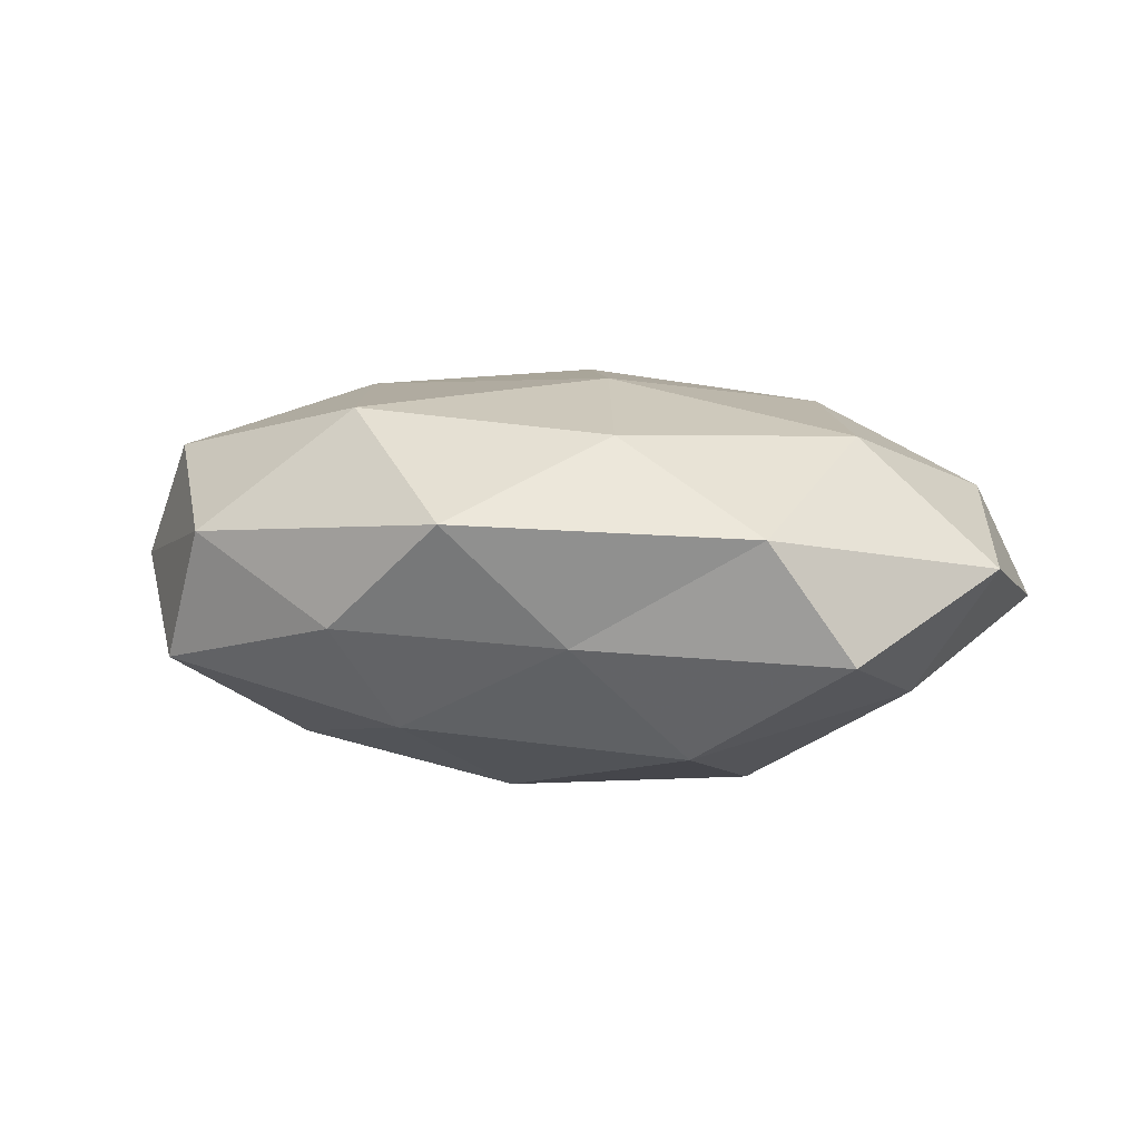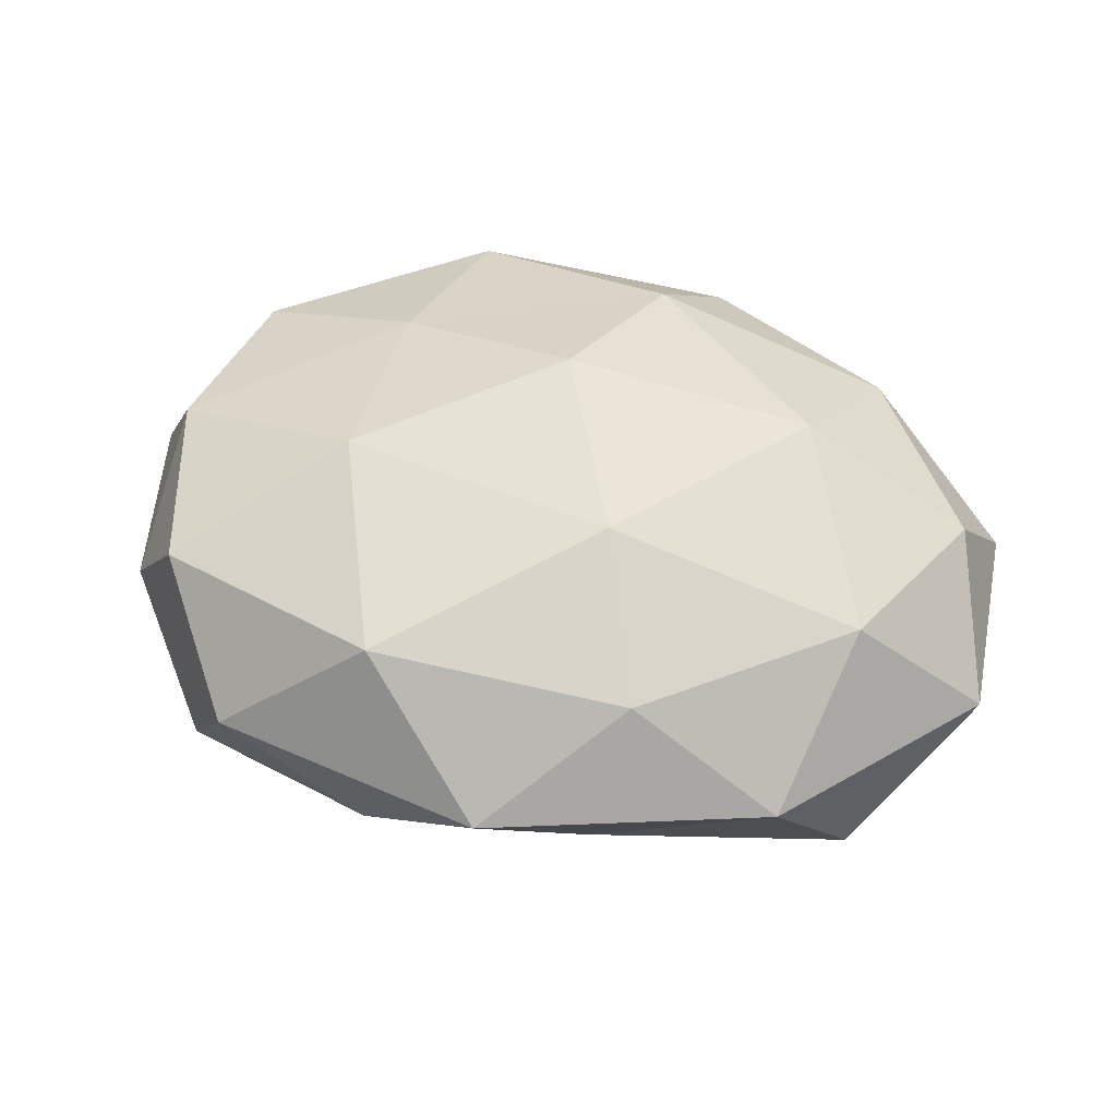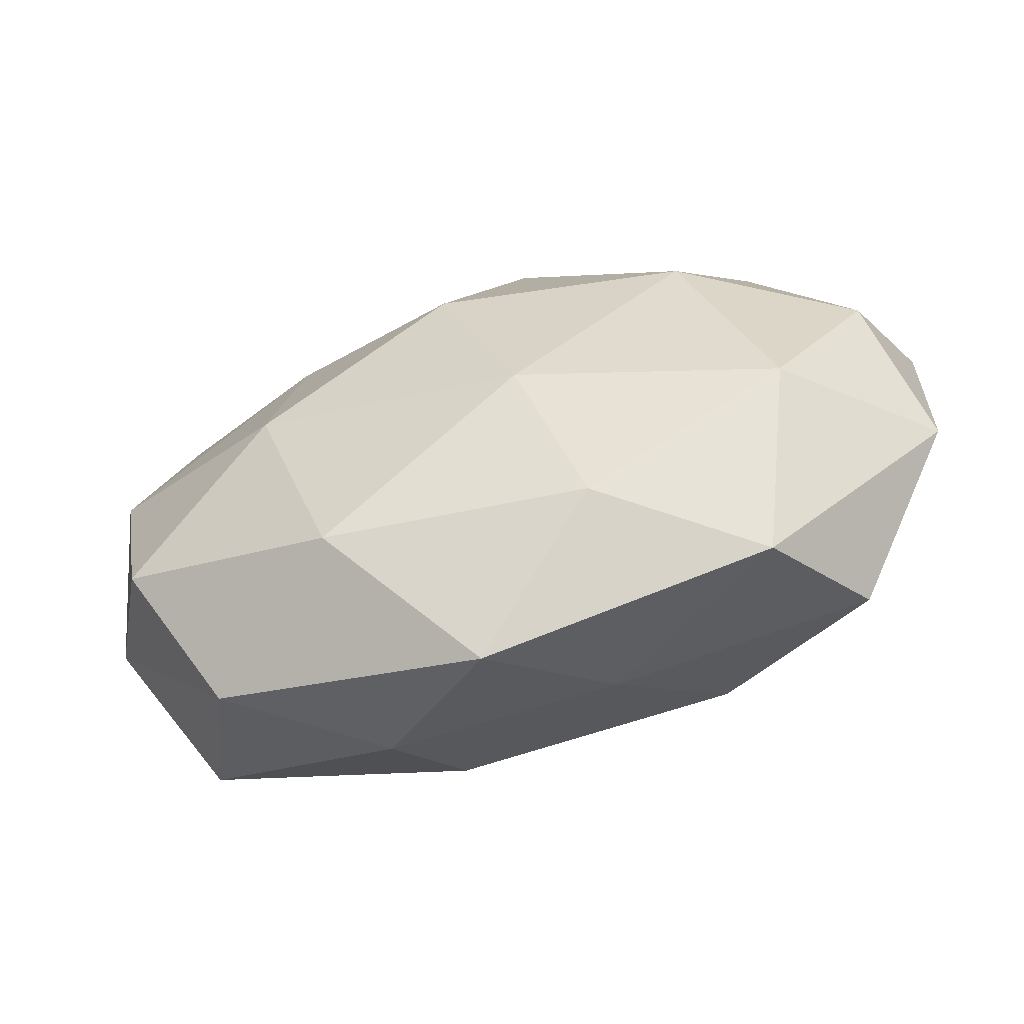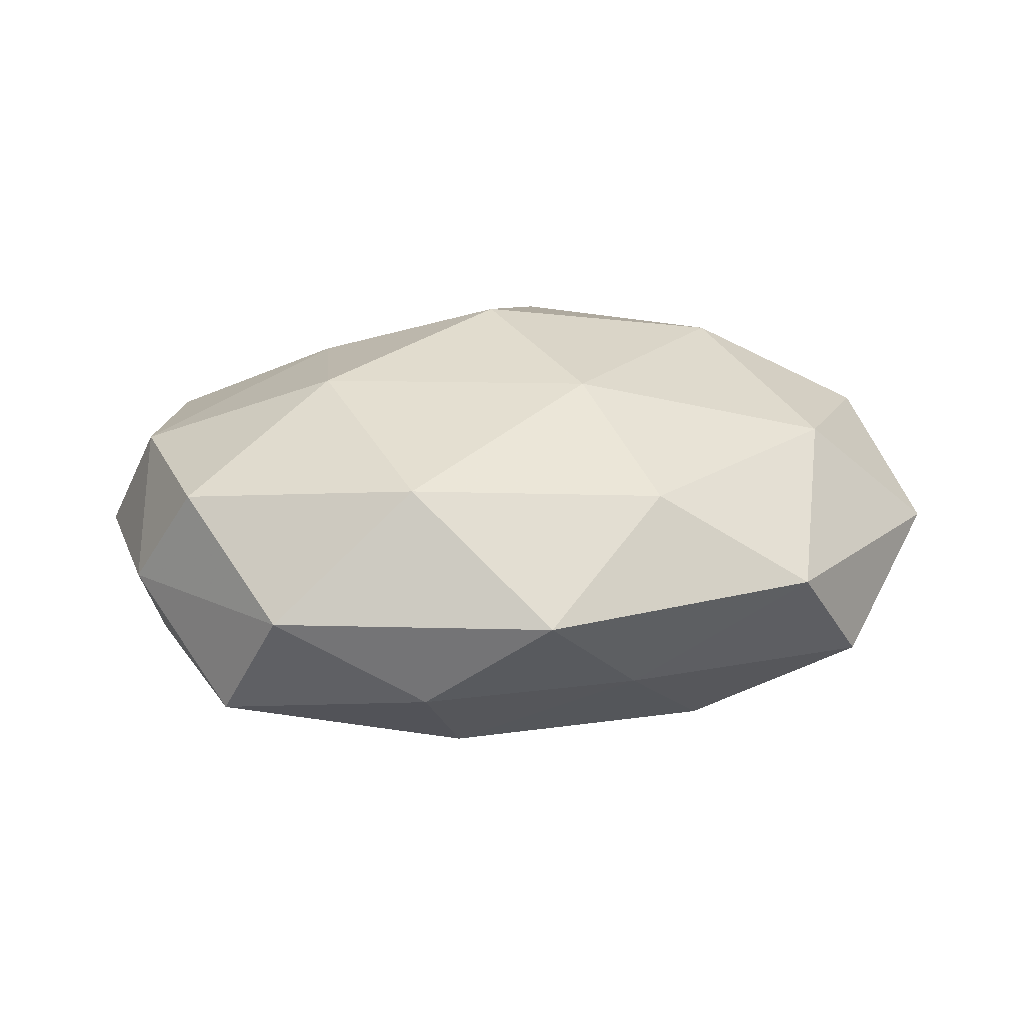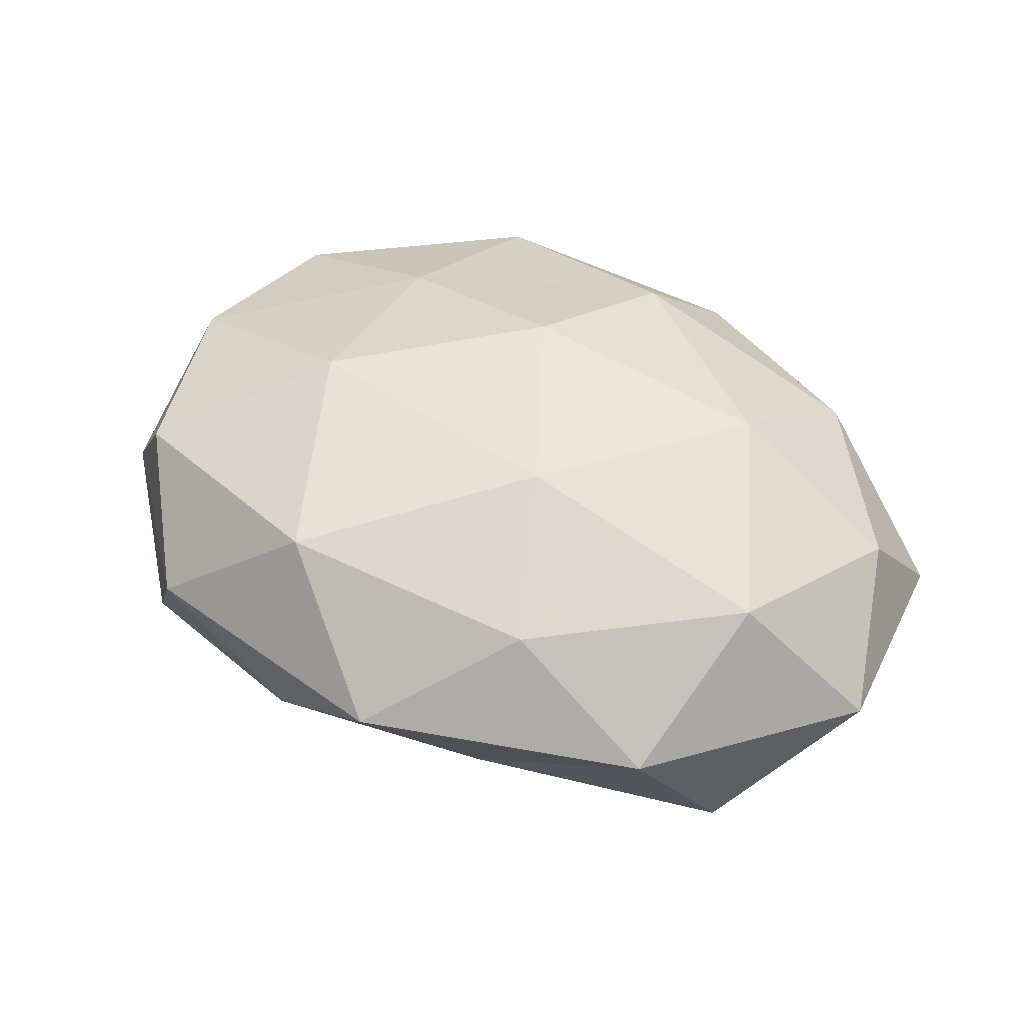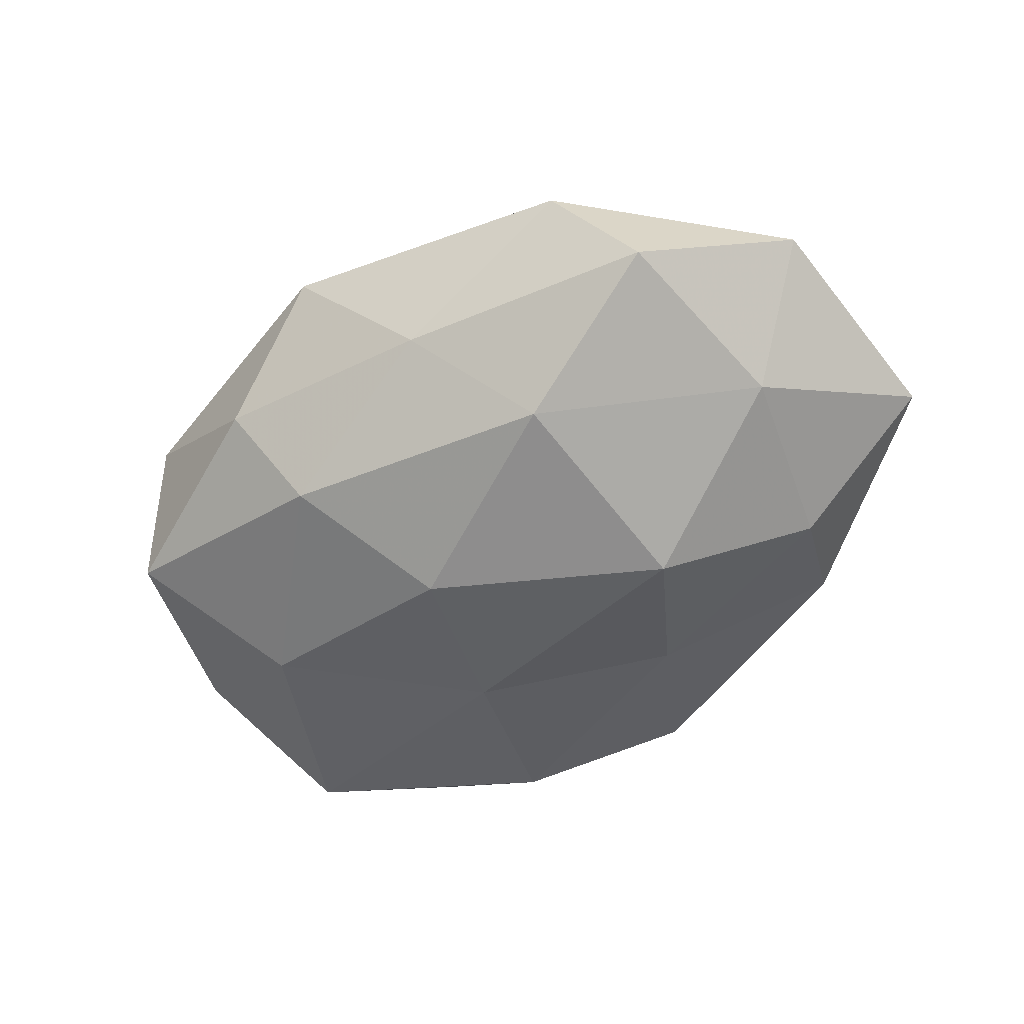
<metadata>
{"format":"obj","ext":"obj","renderer":"f3d","projection":"perspective","resolution":1024,"background":"white","views":[{"elev":2.9,"azim":17.7,"up":"+Z"},{"elev":57.1,"azim":11.5,"up":"+Z"},{"elev":-59.4,"azim":17.8,"up":"+Y"},{"elev":28.5,"azim":-8.4,"up":"+Z"},{"elev":53.1,"azim":24.7,"up":"+Z"},{"elev":-51.5,"azim":38.4,"up":"+Z"}]}
</metadata>
<code>
v 0.03021 0.03297 -0.006326
v -0.002061 0.04233 -0.007833
v 0.01545 -0.02908 0.01628
v 0.008955 -0.00988 0.02324
v -0.03985 -0.02879 -0.009884
v 0.01016 0.0225 -0.01649
v -0.04757 0.004021 0.01281
v -0.05375 0.009911 -0.002203
v 0.03762 0.02793 0.008768
v -0.03327 -0.03468 0.005311
v -0.04266 -0.01894 0.01535
v -0.0474 -0.007226 -0.01037
v -0.01712 0.04142 0.007676
v 0.03966 -0.01343 0.01621
v 0.03382 -0.0336 0.004959
v -0.0002961 -0.04288 0.00662
v -0.02379 -0.003675 0.02307
v 0.04254 -0.02789 -0.009104
v -0.04311 0.01283 -0.01781
v -0.01846 0.02926 -0.0181
v 0.03744 0.01671 -0.01539
v -0.01041 0.008098 -0.02229
v 0.0298 0.01124 0.02081
v 0.02295 0.002934 -0.02578
v 0.05576 -0.01173 0.001193
v -0.02246 0.01985 0.01722
v 0.01172 -0.03436 -0.007243
v -0.03601 0.0325 -0.00608
v -0.02982 -0.01132 -0.02035
v 0.0559 0.01535 -0.003401
v -0.002307 -0.01272 -0.02568
v -0.04279 0.02562 0.007549
v -0.04997 -0.01401 0.001845
v 0.008507 0.03083 0.01722
v 0.01472 0.04206 0.004778
v 0.0226 -0.02317 -0.02045
v -0.01549 -0.0295 0.01954
v -1.294e-05 0.01207 0.02516
v 0.04458 -0.004912 -0.01377
v -0.01529 -0.03823 -0.005321
v 0.05059 0.007081 0.0104
v -0.0102 -0.02967 -0.01716
f 6 2 1
f 4 3 14
f 15 14 3
f 3 16 15
f 11 17 7
f 12 8 19
f 6 20 2
f 21 6 1
f 6 22 20
f 20 22 19
f 4 14 23
f 21 24 6
f 24 22 6
f 25 14 15
f 18 25 15
f 17 26 7
f 16 27 15
f 15 27 18
f 2 28 13
f 8 28 19
f 2 20 28
f 19 28 20
f 5 12 29
f 19 29 12
f 22 29 19
f 1 9 30
f 21 1 30
f 24 31 22
f 22 31 29
f 7 32 8
f 7 26 32
f 32 26 13
f 8 32 28
f 13 28 32
f 7 8 33
f 33 5 10
f 11 7 33
f 11 33 10
f 33 12 5
f 33 8 12
f 9 34 23
f 26 34 13
f 1 2 35
f 1 35 9
f 35 2 13
f 9 35 34
f 13 34 35
f 36 18 27
f 24 36 31
f 37 3 4
f 11 10 37
f 37 16 3
f 10 16 37
f 37 4 17
f 11 37 17
f 17 4 38
f 38 4 23
f 17 38 26
f 23 34 38
f 26 38 34
f 21 39 24
f 39 25 18
f 21 30 39
f 30 25 39
f 39 18 36
f 39 36 24
f 10 5 40
f 10 40 16
f 16 40 27
f 41 9 23
f 23 14 41
f 25 41 14
f 30 9 41
f 30 41 25
f 5 29 42
f 42 29 31
f 36 27 42
f 31 36 42
f 40 5 42
f 42 27 40

</code>
